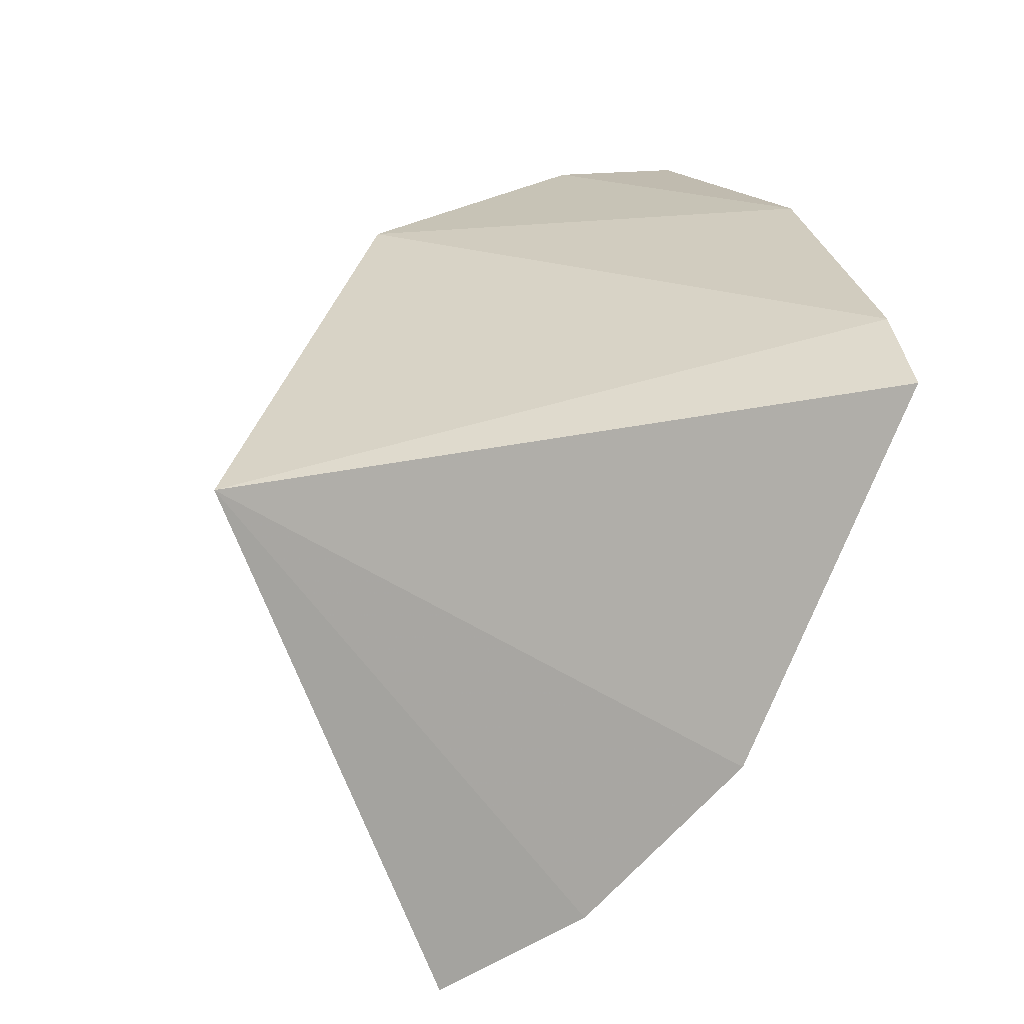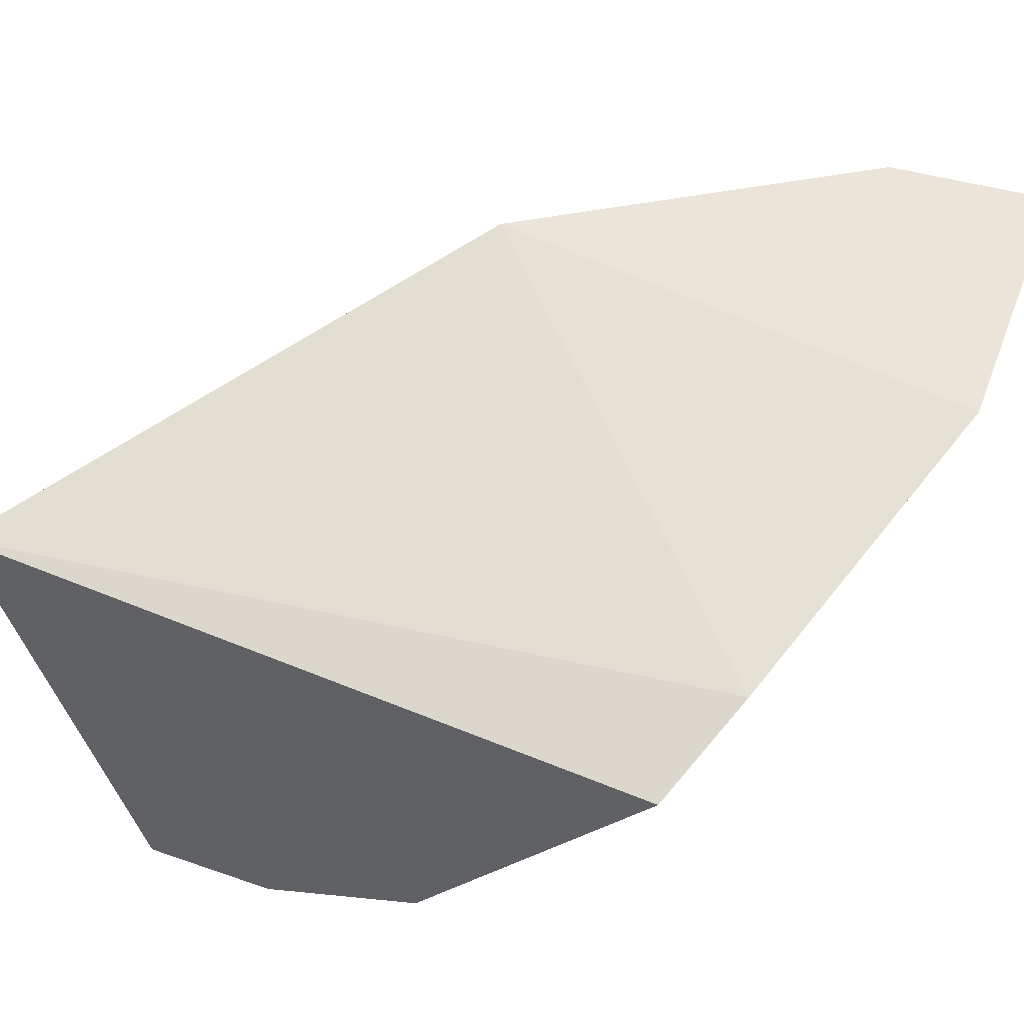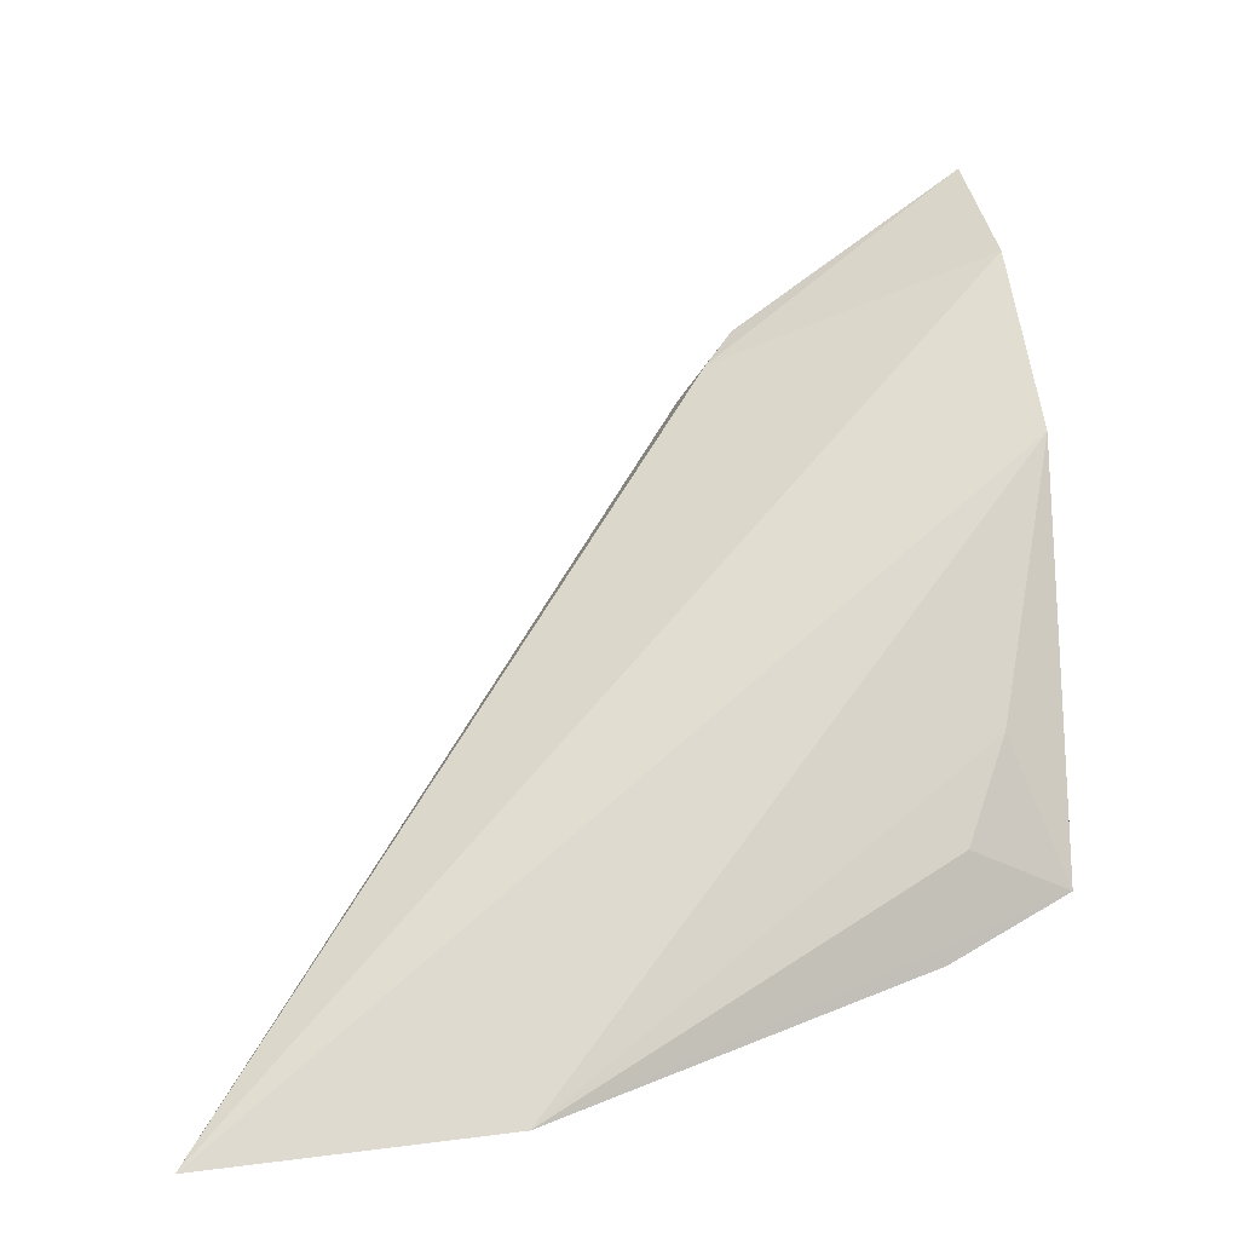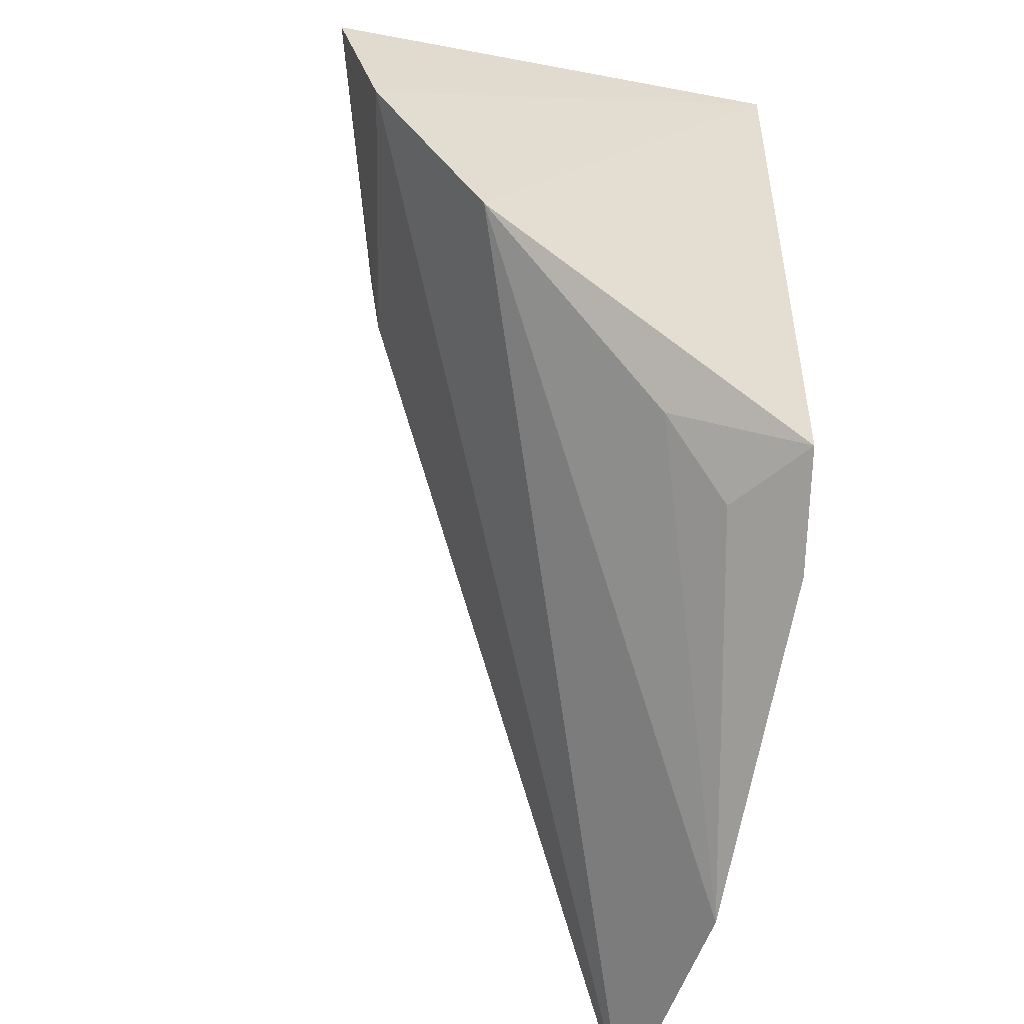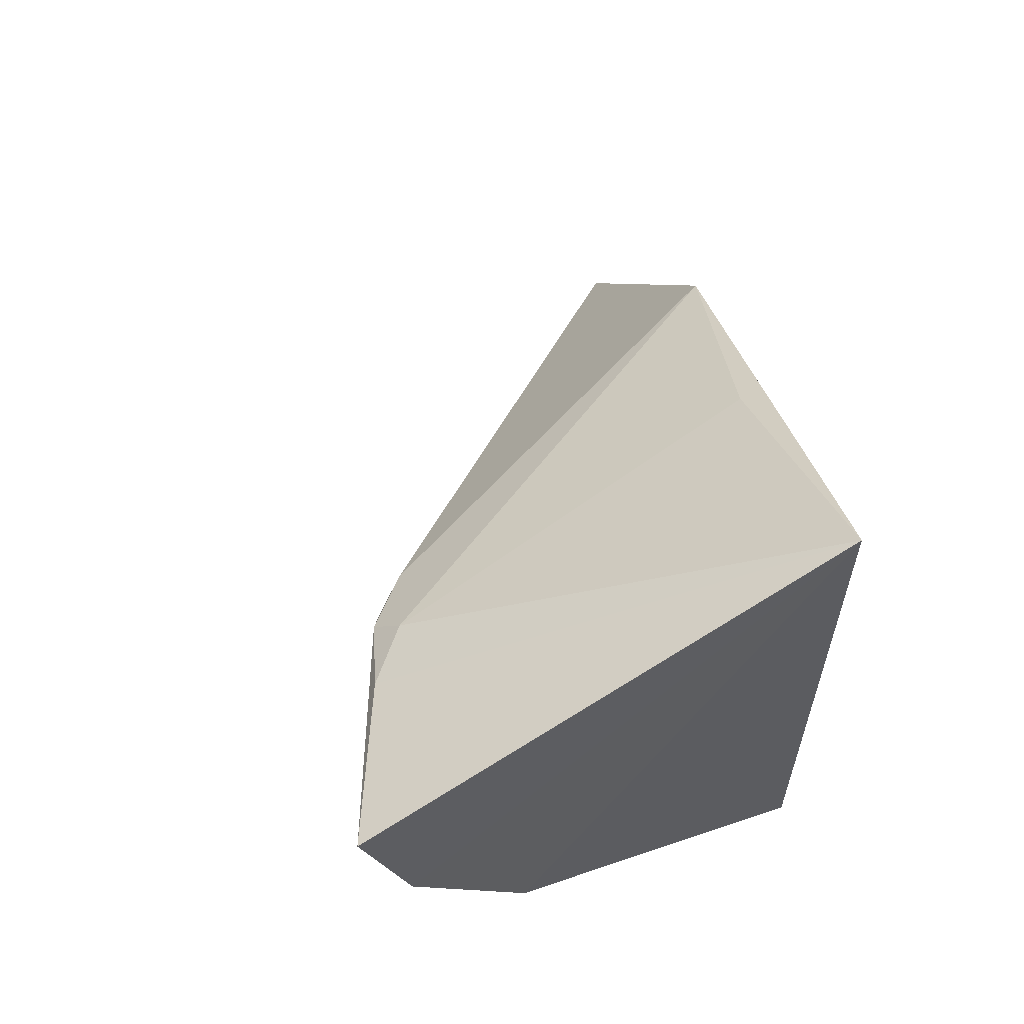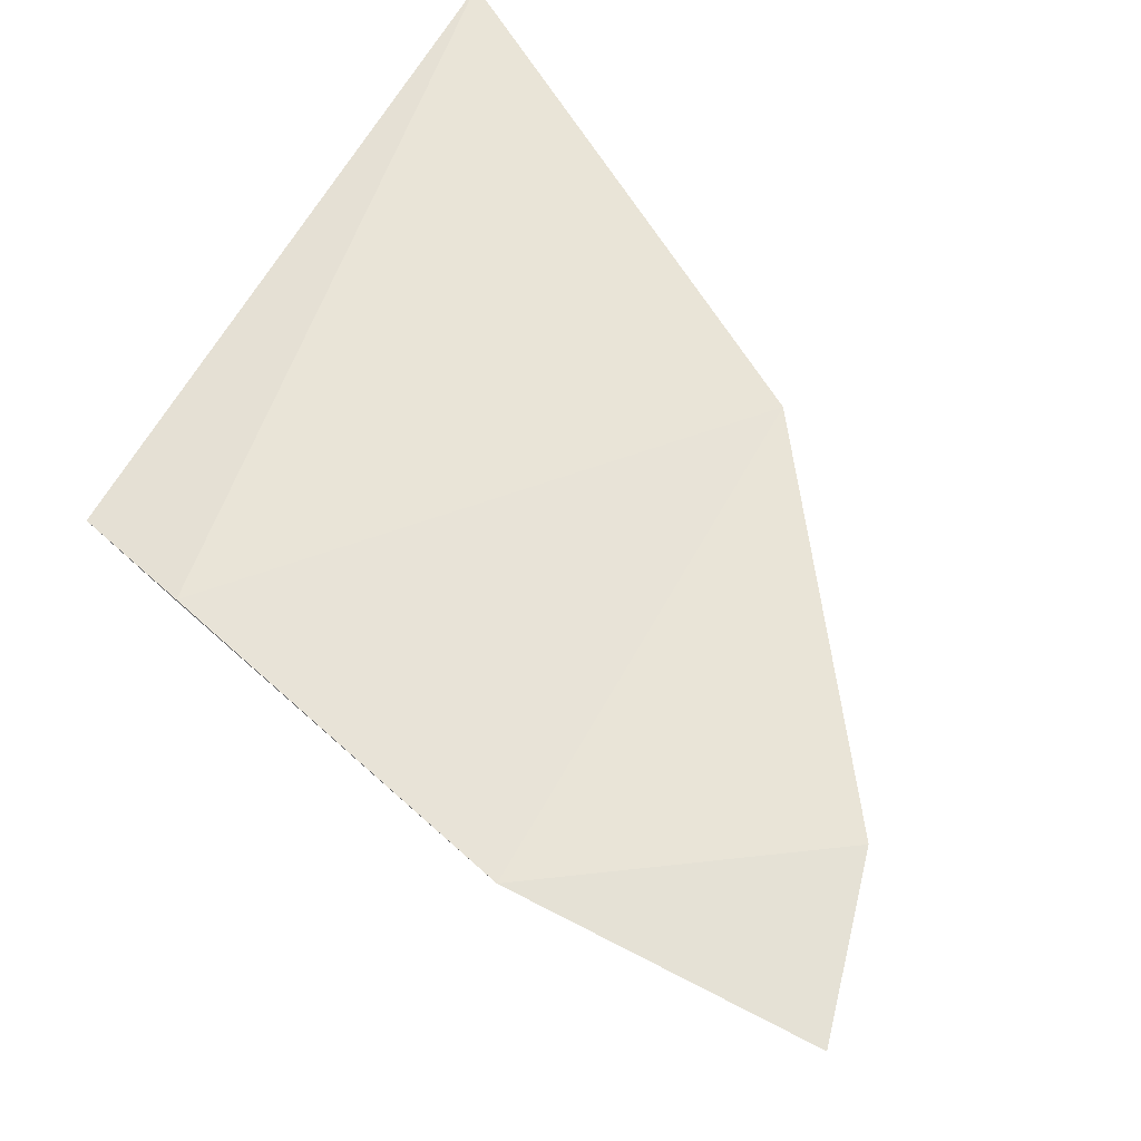
<metadata>
{"format":"obj","ext":"obj","renderer":"f3d","projection":"perspective","resolution":1024,"background":"white","views":[{"elev":23.8,"azim":-120.2,"up":"+Z"},{"elev":62.9,"azim":-73.3,"up":"+Z"},{"elev":-65.5,"azim":-169.0,"up":"+Y"},{"elev":-48.4,"azim":-102.1,"up":"+Y"},{"elev":68.5,"azim":-107.6,"up":"+Y"},{"elev":56.7,"azim":22.6,"up":"+Z"}]}
</metadata>
<code>
v 0.08181 -0.001006 0.06075
v 0.08979 -0.01898 0.05863
v 0.07299 0.001508 0.04639
v 0.0627 0.007129 0.0422
v 0.06375 -0.01157 0.05887
v 0.06208 0.002122 0.04361
v 0.06583 0.01259 0.05949
v 0.08886 -0.01319 0.05948
v 0.07191 0.001639 0.04543
v 0.06195 -0.003817 0.04753
v 0.07033 0.004134 0.04572
v 0.06777 -0.0134 0.05955
v 0.07435 0.005193 0.05931
v 0.06838 0.004795 0.04432
v 0.07091 0.003047 0.04492
v 0.07997 -0.01824 0.05959
v 0.06655 -0.01191 0.05671
v 0.06487 -0.009715 0.05426
f 7 4 6
f 8 2 3
f 8 3 1
f 9 3 2
f 9 2 6
f 9 6 4
f 10 6 2
f 10 7 6
f 10 5 7
f 11 1 3
f 12 7 5
f 12 1 7
f 13 11 7
f 13 7 1
f 13 1 11
f 14 4 7
f 14 7 11
f 15 11 3
f 15 3 9
f 15 14 11
f 15 9 4
f 15 4 14
f 16 8 1
f 16 1 12
f 16 2 8
f 16 10 2
f 16 12 5
f 17 16 5
f 18 17 5
f 18 5 10
f 18 10 16
f 18 16 17

</code>
